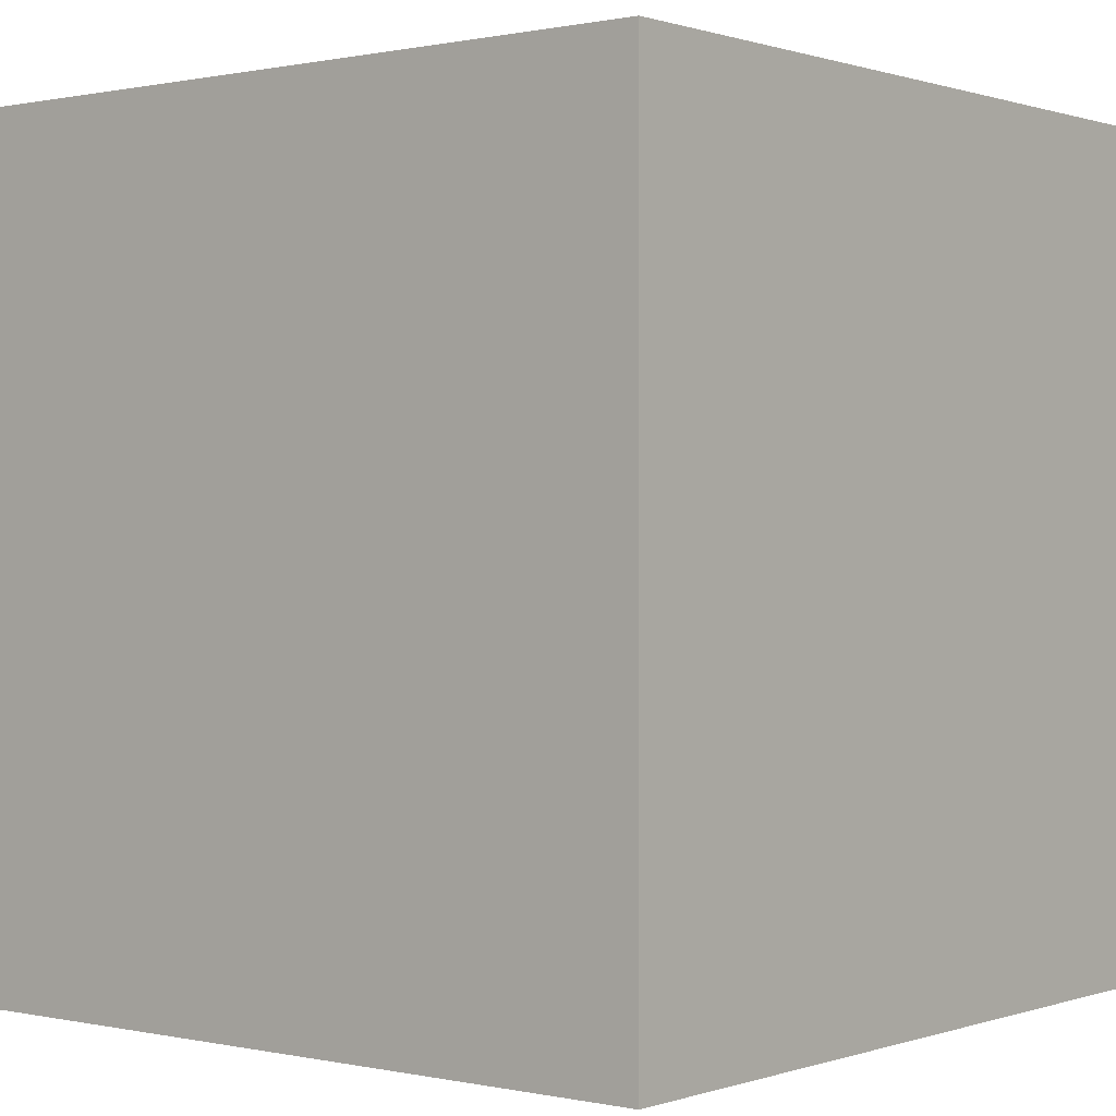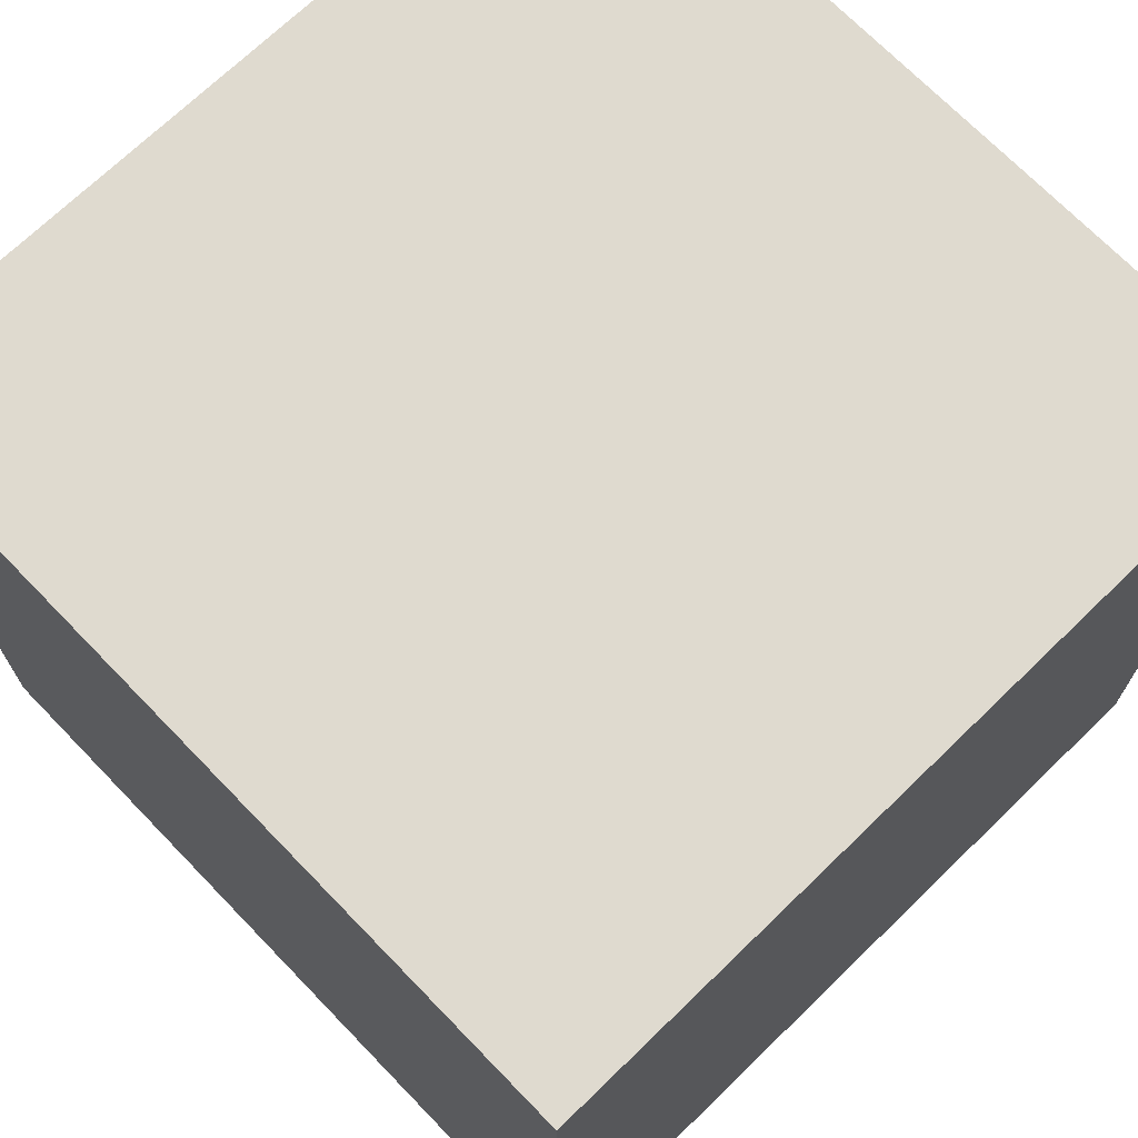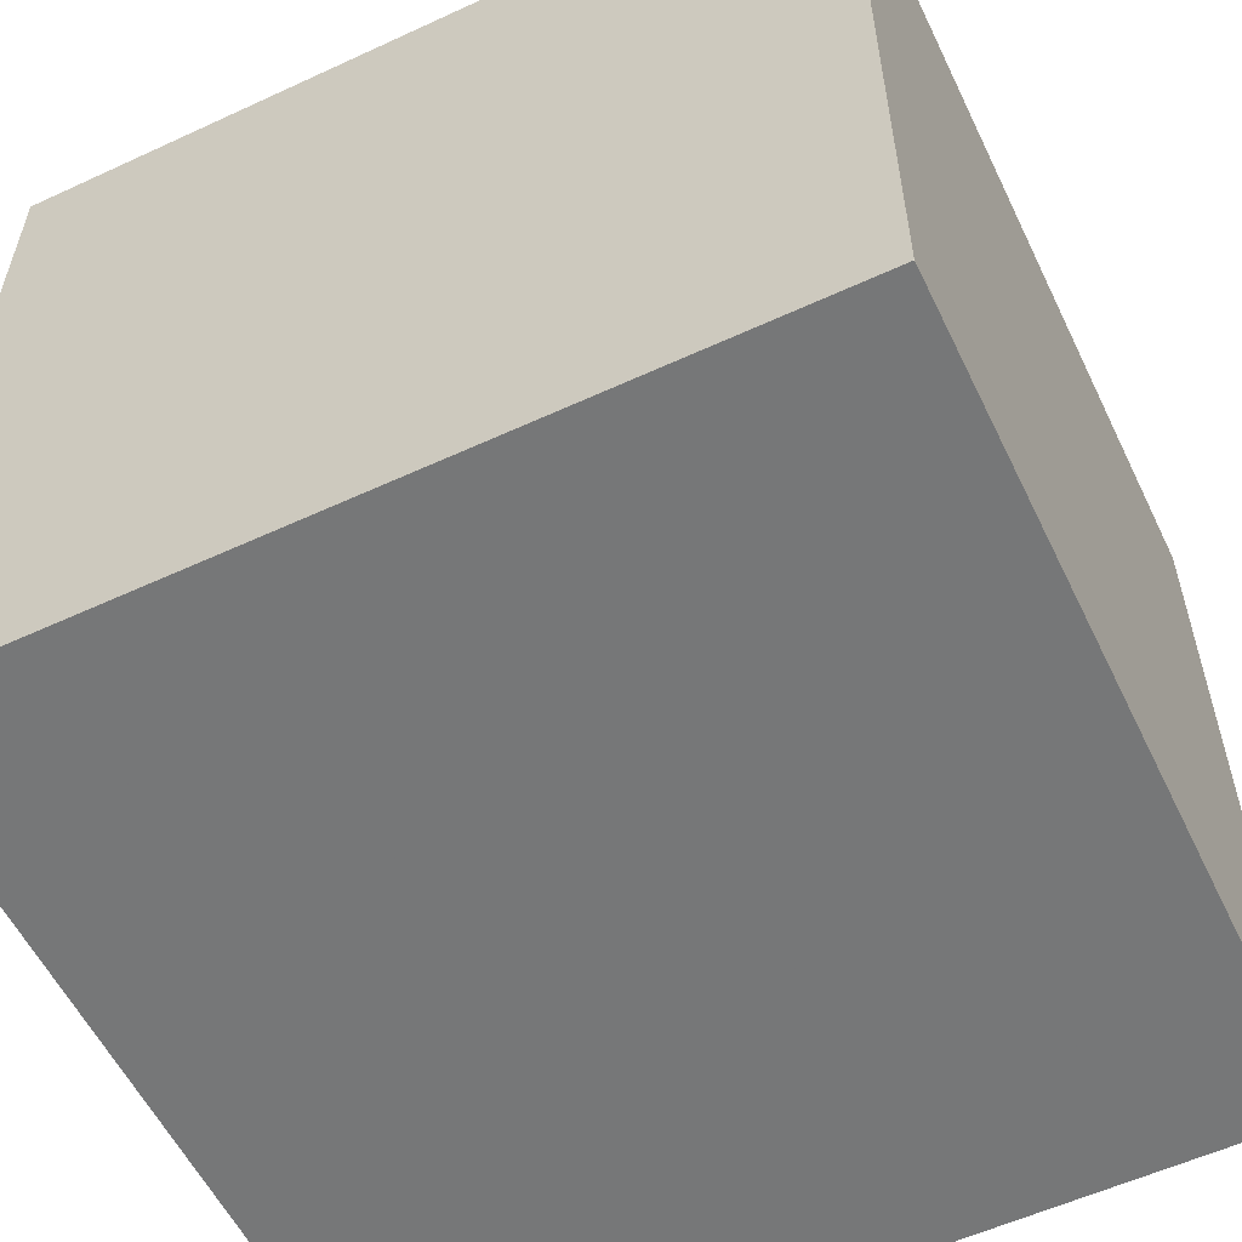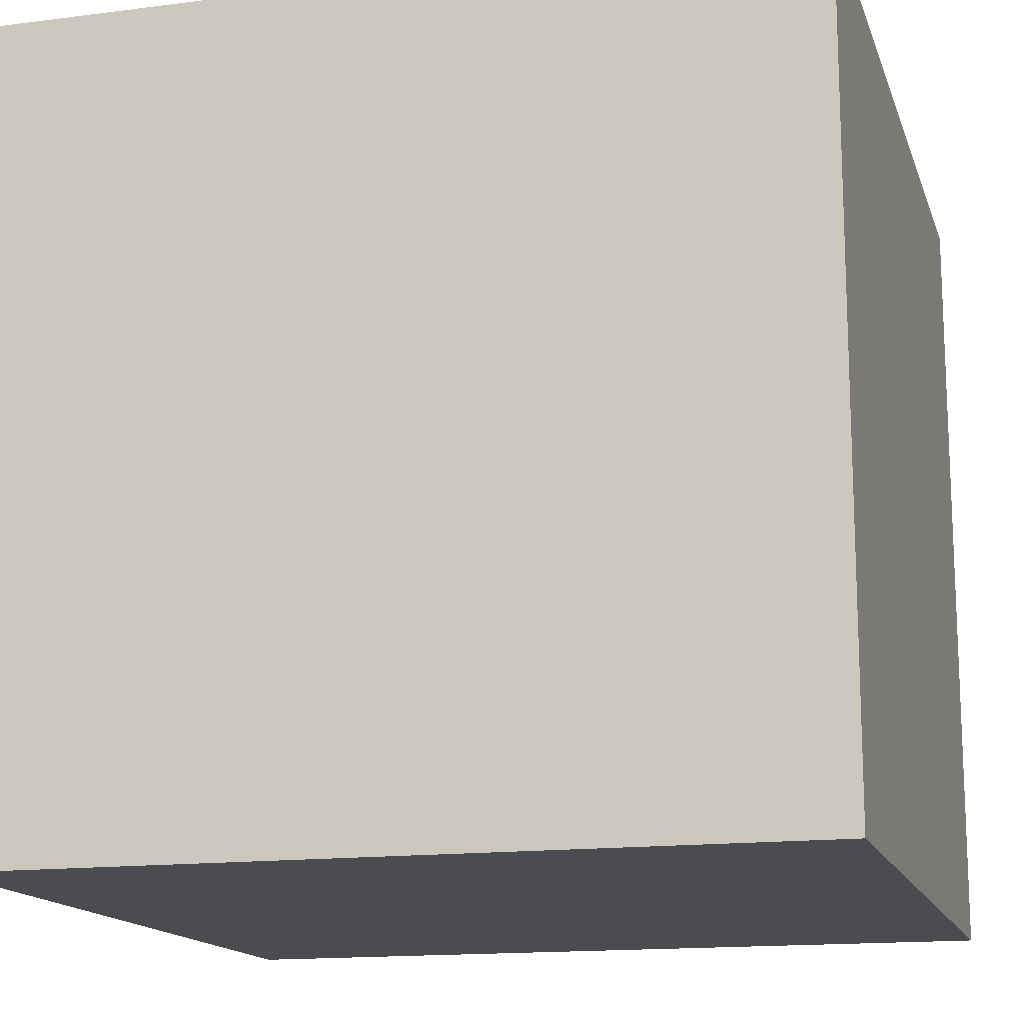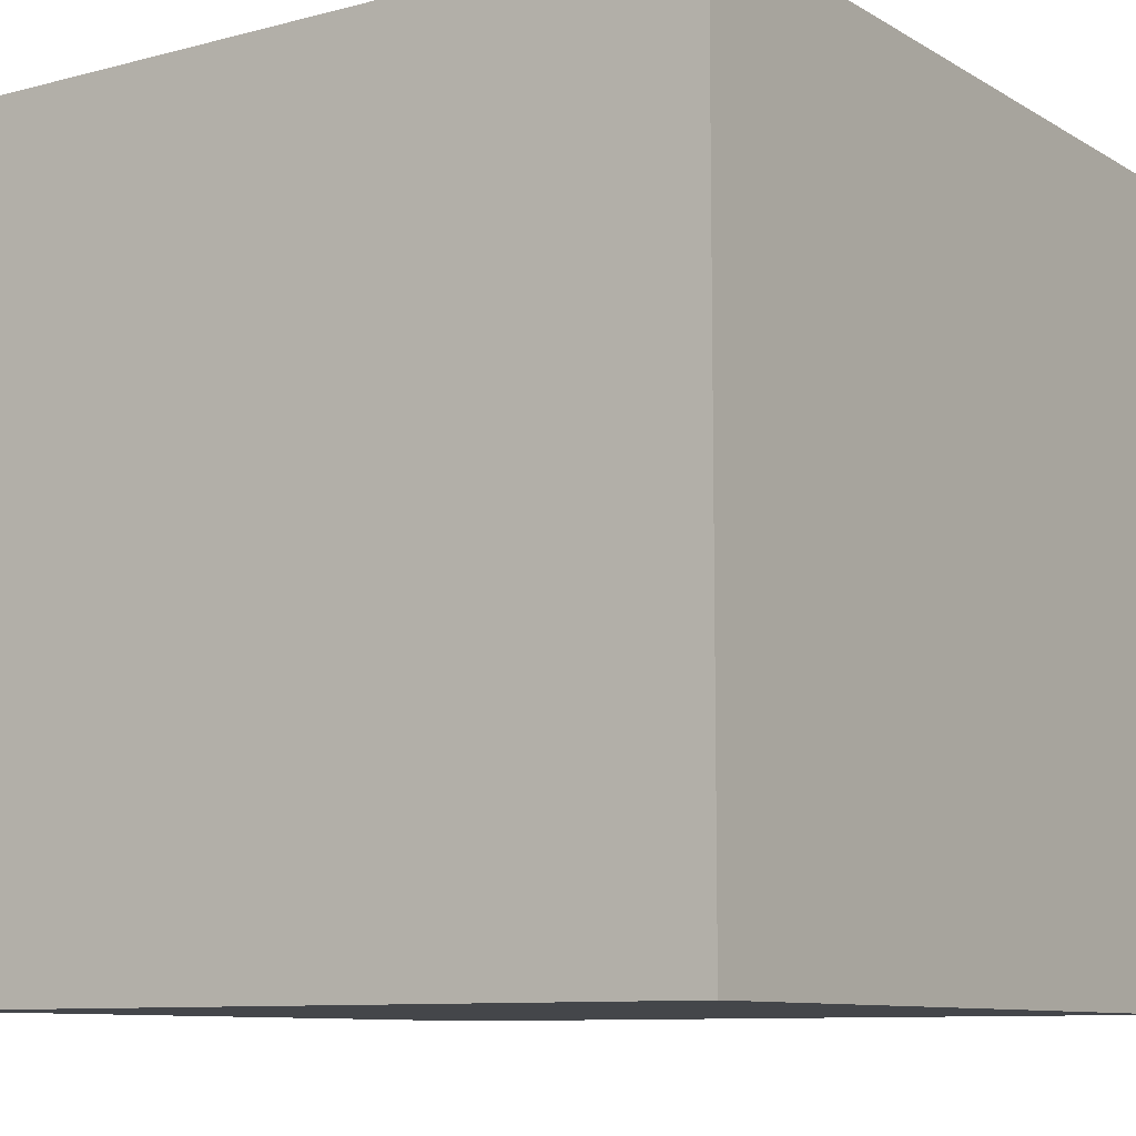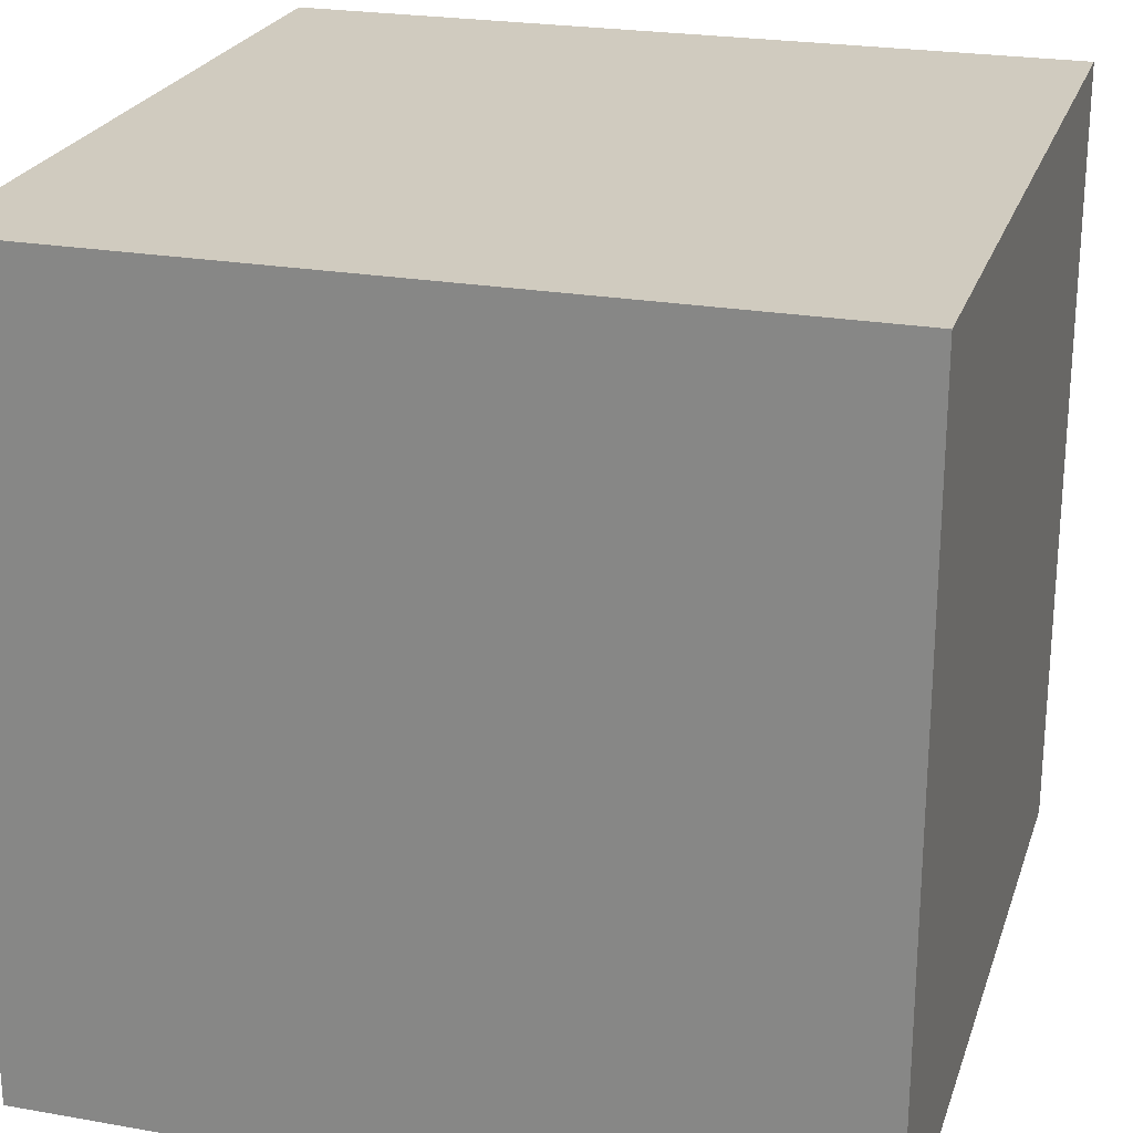
<metadata>
{"format":"obj","ext":"obj","renderer":"f3d","projection":"perspective","resolution":1024,"background":"white","views":[{"elev":0.4,"azim":39.0,"up":"+Y"},{"elev":70.8,"azim":45.9,"up":"+Z"},{"elev":-57.0,"azim":115.7,"up":"+Y"},{"elev":-15.1,"azim":-164.6,"up":"+Y"},{"elev":-9.5,"azim":-55.7,"up":"+Z"},{"elev":23.7,"azim":16.4,"up":"+Z"}]}
</metadata>
<code>
o convex_0
v -0.02 -0.02 -0.02
v -0.02 -0.02 0.02
v -0.02 0.02 -0.02
v 0.01977 -0.02 -0.02
v -0.02 0.02 0.02
v 0.01999 -0.02 0.02
v 0.02 0.02 -0.02
v 0.02 -0.01986 -0.02
v 0.01998 -0.02 -0.02
v 0.02 0.02 0.02
v 0.02 -0.02 0.01997
v 0.02 -0.01986 0.02
v 0.02 -0.02 -0.01997
f 1 2 5
f 1 5 3
f 1 3 7
f 1 7 8
f 1 8 4
f 1 4 9
f 1 9 13
f 1 13 11
f 1 11 6
f 1 6 2
f 2 6 12
f 2 12 10
f 2 10 5
f 3 5 10
f 3 10 7
f 4 8 9
f 6 11 12
f 7 10 12
f 7 12 11
f 7 11 13
f 7 13 8
f 8 13 9

</code>
